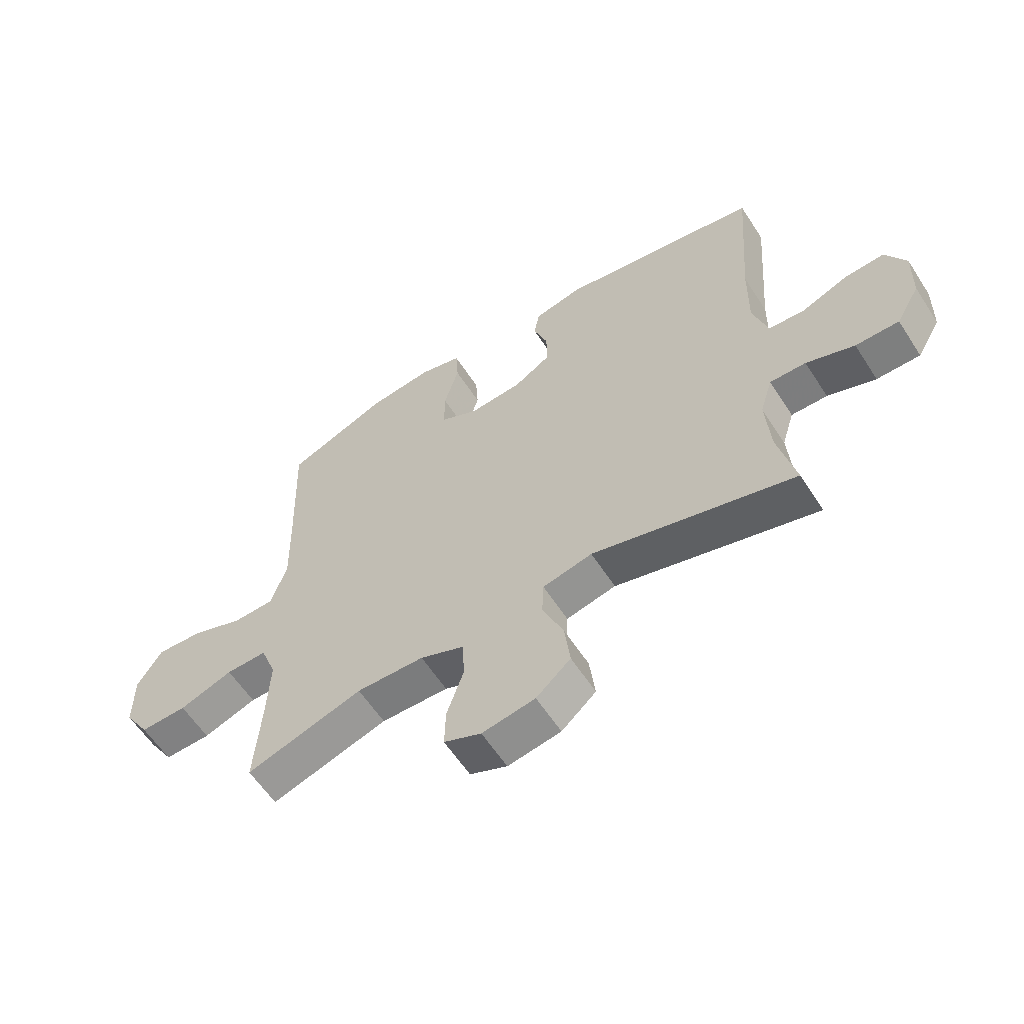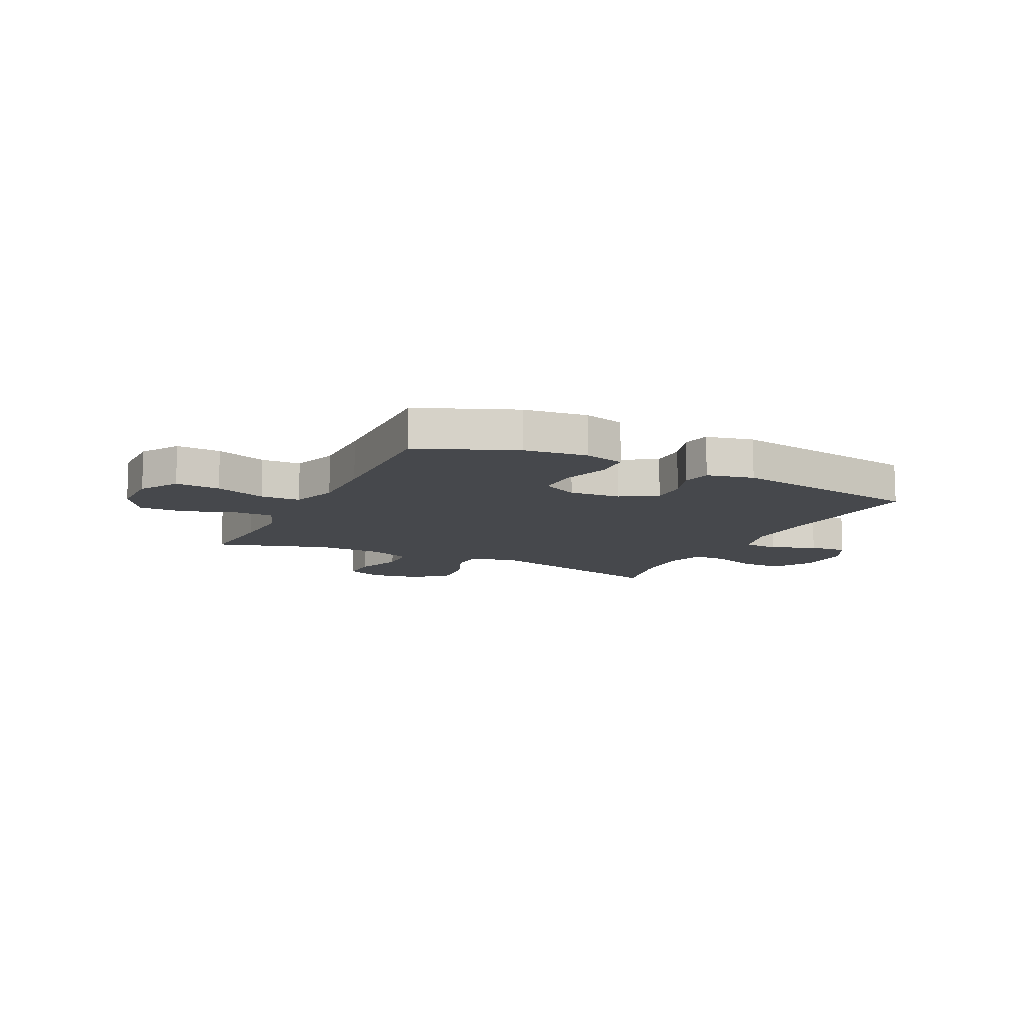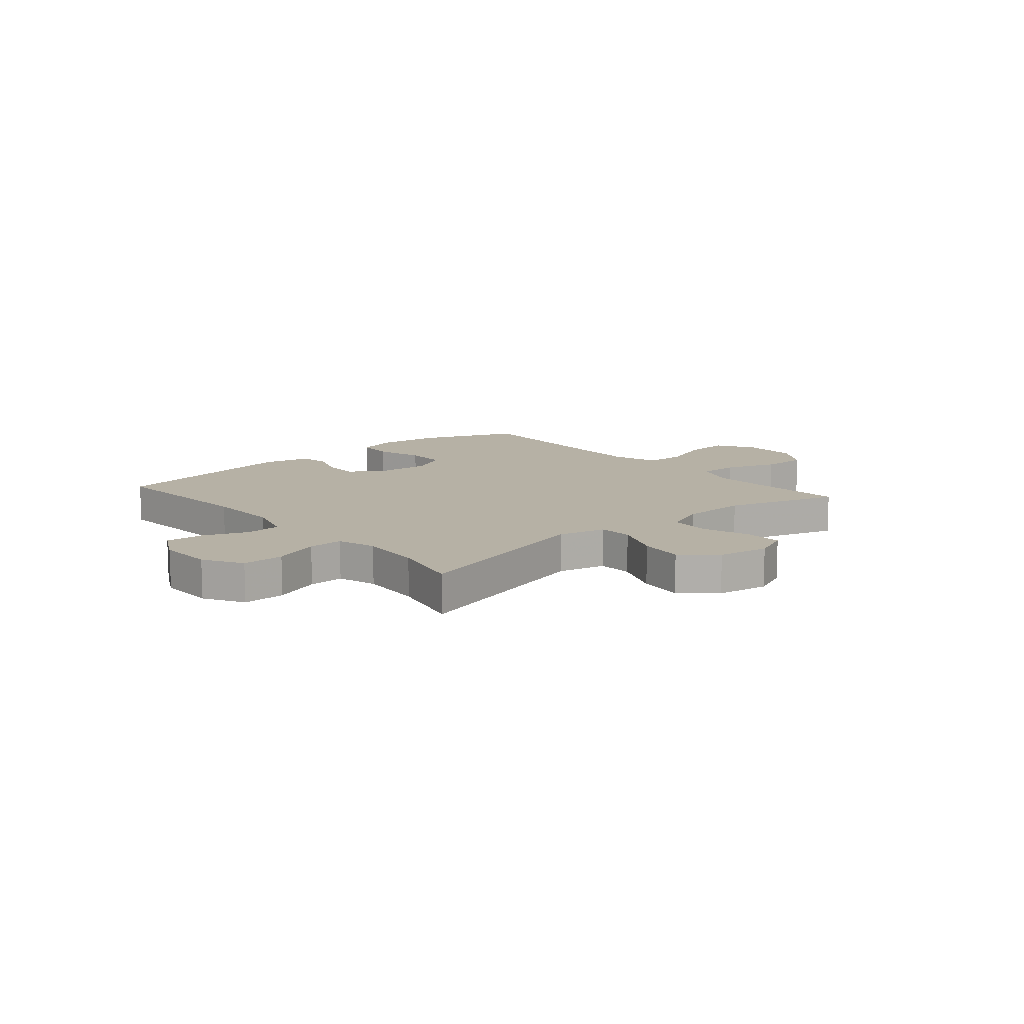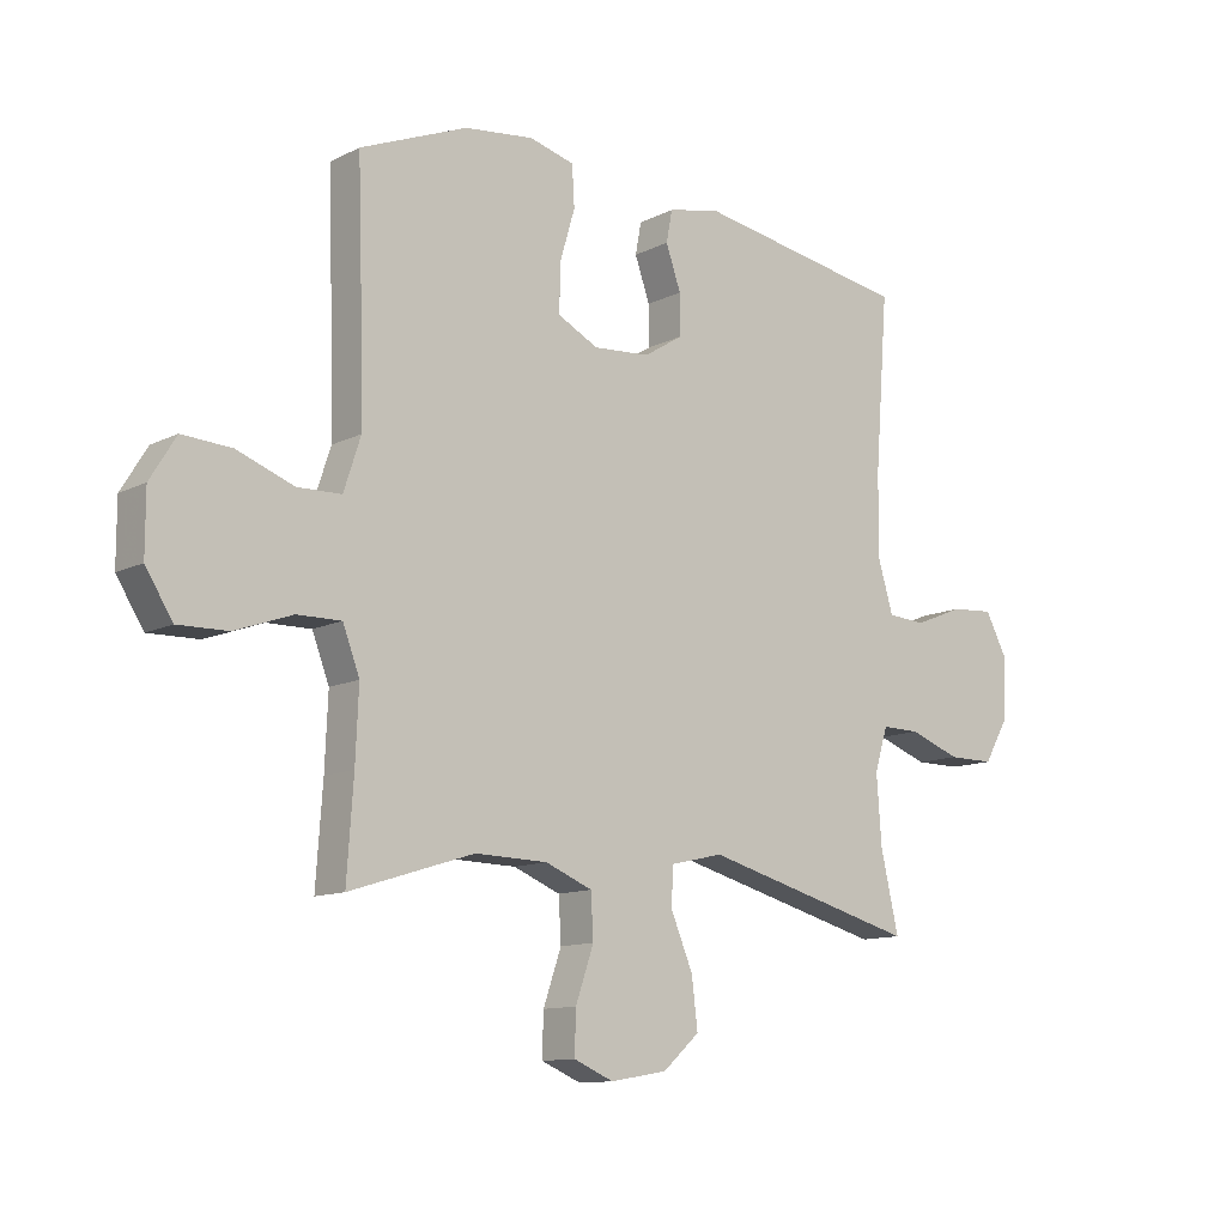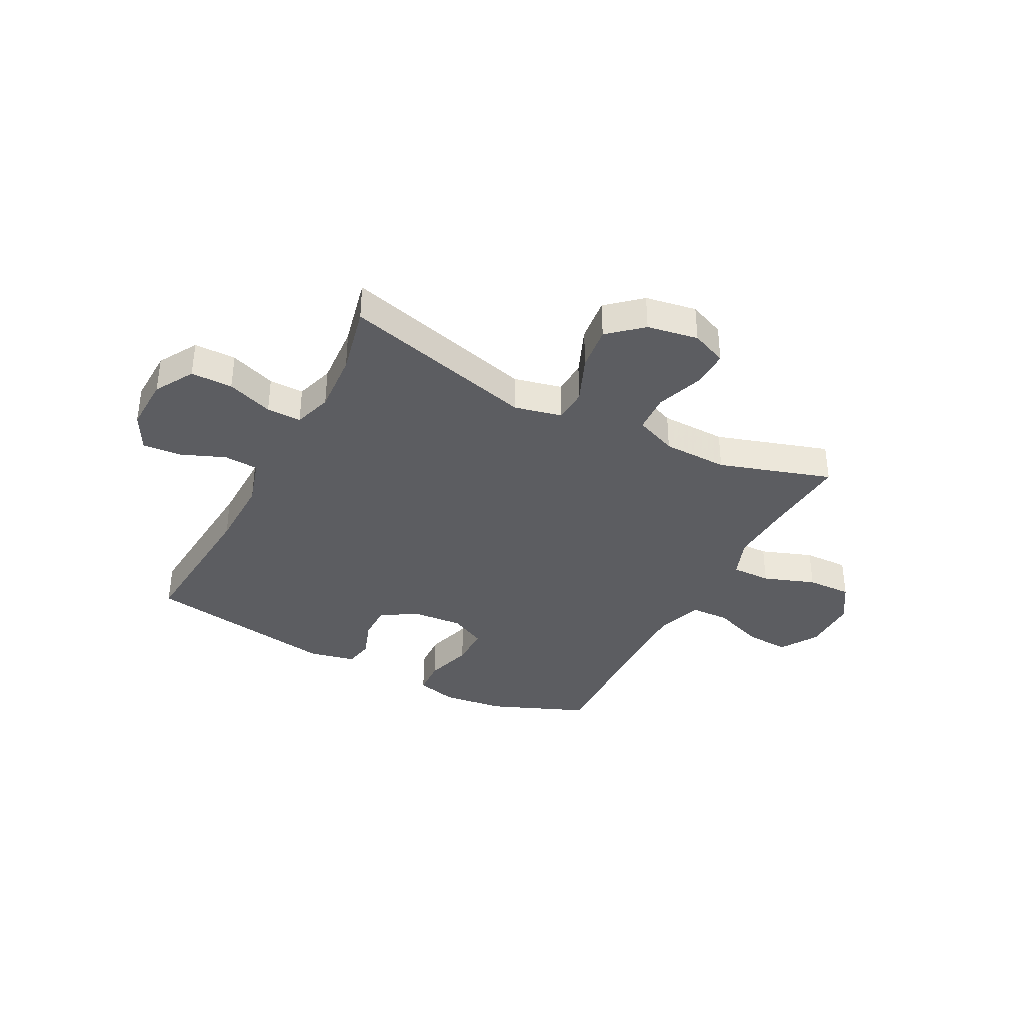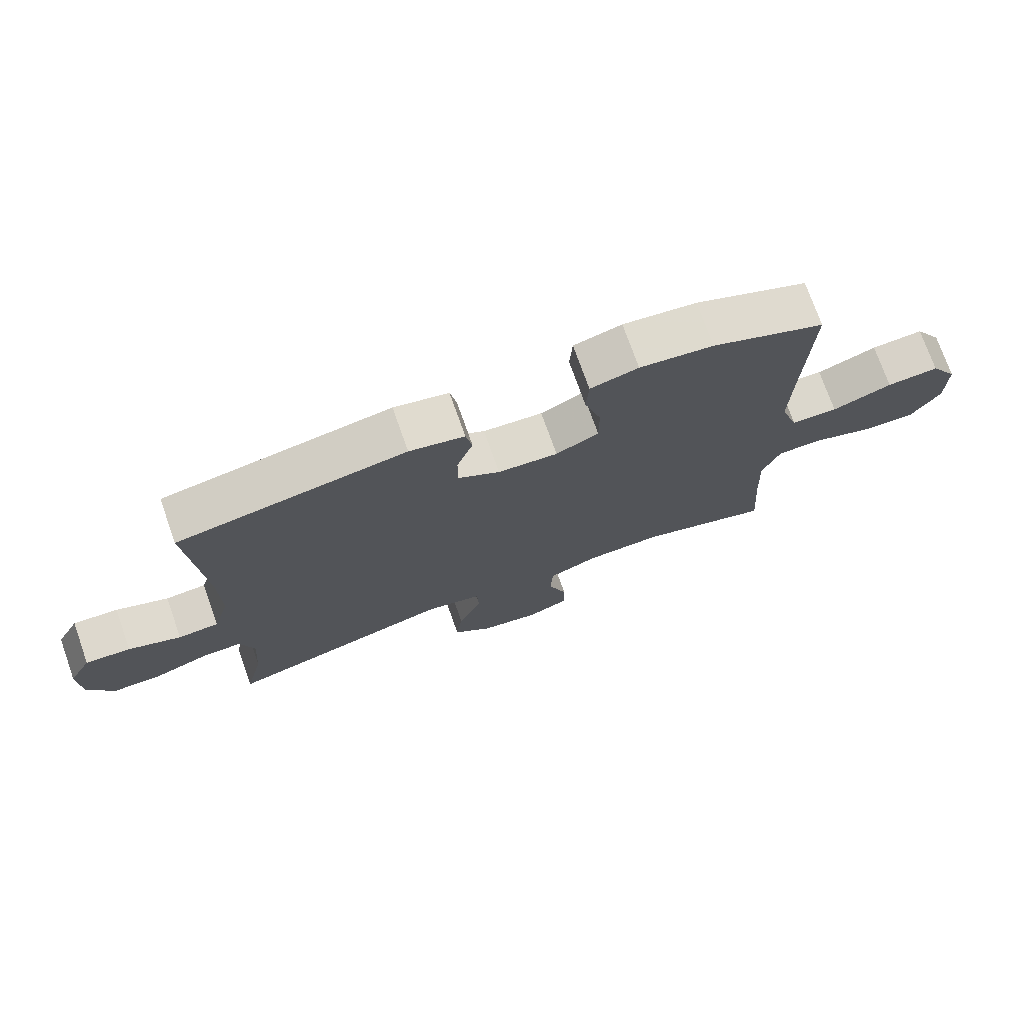
<metadata>
{"format":"obj","ext":"obj","renderer":"f3d","projection":"perspective","resolution":1024,"background":"white","views":[{"elev":-59.6,"azim":32.8,"up":"+Z"},{"elev":-11.2,"azim":-26.2,"up":"+Y"},{"elev":12.0,"azim":139.3,"up":"+Y"},{"elev":-11.6,"azim":-40.0,"up":"+Z"},{"elev":-36.6,"azim":152.4,"up":"+Y"},{"elev":74.1,"azim":160.5,"up":"+Z"}]}
</metadata>
<code>
v -0.5 0.07 -0.5
v -0.489 0.07 -0.342
v -0.484 0.07 -0.224
v -0.512 0.07 -0.15
v -0.585 0.07 -0.151
v -0.68 0.07 -0.185
v -0.763 0.07 -0.187
v -0.808 0.07 -0.116
v -0.808 0.07 -0.014
v -0.765 0.07 0.056
v -0.683 0.07 0.051
v -0.589 0.07 0.016
v -0.516 0.07 0.018
v -0.488 0.07 0.104
v -0.491 0.07 0.236
v -0.5 0.07 0.5
v -0.322 0.07 0.573
v -0.207 0.07 0.587
v -0.132 0.07 0.567
v -0.128 0.07 0.5
v -0.154 0.07 0.412
v -0.154 0.07 0.336
v -0.087 0.07 0.302
v 0.007 0.07 0.309
v 0.073 0.07 0.35
v 0.072 0.07 0.417
v 0.047 0.07 0.488
v 0.057 0.07 0.541
v 0.143 0.07 0.56
v 0.5 0.07 0.5
v 0.478 0.07 0.214
v 0.476 0.07 0.079
v 0.502 0.07 -0.009
v 0.566 0.07 -0.013
v 0.648 0.07 0.02
v 0.719 0.07 0.025
v 0.755 0.07 -0.043
v 0.752 0.07 -0.144
v 0.71 0.07 -0.216
v 0.633 0.07 -0.216
v 0.548 0.07 -0.185
v 0.484 0.07 -0.184
v 0.462 0.07 -0.255
v 0.47 0.07 -0.369
v 0.5 0.07 -0.5
v 0.142 0.07 -0.404
v 0.054 0.07 -0.424
v 0.051 0.07 -0.487
v 0.088 0.07 -0.575
v 0.098 0.07 -0.657
v 0.037 0.07 -0.711
v -0.057 0.07 -0.727
v -0.123 0.07 -0.699
v -0.121 0.07 -0.629
v -0.091 0.07 -0.542
v -0.095 0.07 -0.47
v -0.173 0.07 -0.438
v -0.293 0.07 -0.435
v -0.5 0 -0.5
v -0.489 0 -0.342
v -0.484 0 -0.224
v -0.512 0 -0.15
v -0.585 0 -0.151
v -0.68 0 -0.185
v -0.763 0 -0.187
v -0.808 0 -0.116
v -0.808 0 -0.014
v -0.765 0 0.056
v -0.683 0 0.051
v -0.589 0 0.016
v -0.516 0 0.018
v -0.488 0 0.104
v -0.491 0 0.236
v -0.5 0 0.5
v -0.322 0 0.573
v -0.207 0 0.587
v -0.132 0 0.567
v -0.128 0 0.5
v -0.154 0 0.412
v -0.154 0 0.336
v -0.087 0 0.302
v 0.007 0 0.309
v 0.073 0 0.35
v 0.072 0 0.417
v 0.047 0 0.488
v 0.057 0 0.541
v 0.143 0 0.56
v 0.5 0 0.5
v 0.478 0 0.214
v 0.476 0 0.079
v 0.502 0 -0.009
v 0.566 0 -0.013
v 0.648 0 0.02
v 0.719 0 0.025
v 0.755 0 -0.043
v 0.752 0 -0.144
v 0.71 0 -0.216
v 0.633 0 -0.216
v 0.548 0 -0.185
v 0.484 0 -0.184
v 0.462 0 -0.255
v 0.47 0 -0.369
v 0.5 0 -0.5
v 0.142 0 -0.404
v 0.054 0 -0.424
v 0.051 0 -0.487
v 0.088 0 -0.575
v 0.098 0 -0.657
v 0.037 0 -0.711
v -0.057 0 -0.727
v -0.123 0 -0.699
v -0.121 0 -0.629
v -0.091 0 -0.542
v -0.095 0 -0.47
v -0.173 0 -0.438
v -0.293 0 -0.435
f 53 54 55
f 52 53 55
f 51 52 55
f 50 51 55
f 49 50 55
f 48 49 55
f 47 48 55 56
f 44 45 46
f 43 44 46
f 42 43 46 47
f 39 40 41
f 38 39 41
f 37 38 41
f 36 37 41
f 35 36 41
f 34 35 41
f 33 34 41 42
f 47 56 57
f 42 47 57
f 33 42 57
f 32 33 57
f 29 30 31
f 28 29 31
f 27 28 31
f 26 27 31
f 19 20 21
f 18 19 21
f 17 18 21
f 16 17 21
f 15 16 21
f 14 15 21 22
f 13 14 22 23
f 10 11 12
f 9 10 12
f 8 9 12
f 7 8 12
f 6 7 12
f 5 6 12
f 4 5 12 13
f 13 23 24
f 4 13 24
f 3 4 24
f 58 1 2
f 3 24 25
f 2 3 25
f 58 2 25
f 57 58 25
f 32 57 25
f 25 26 31 32
f 113 112 111
f 113 111 110
f 113 110 109
f 113 109 108
f 113 108 107
f 113 107 106
f 114 113 106 105
f 104 103 102
f 104 102 101
f 105 104 101 100
f 99 98 97
f 99 97 96
f 99 96 95
f 99 95 94
f 99 94 93
f 99 93 92
f 100 99 92 91
f 115 114 105
f 115 105 100
f 115 100 91
f 115 91 90
f 89 88 87
f 89 87 86
f 89 86 85
f 89 85 84
f 79 78 77
f 79 77 76
f 79 76 75
f 79 75 74
f 79 74 73
f 80 79 73 72
f 81 80 72 71
f 70 69 68
f 70 68 67
f 70 67 66
f 70 66 65
f 70 65 64
f 70 64 63
f 71 70 63 62
f 82 81 71
f 82 71 62
f 82 62 61
f 60 59 116
f 83 82 61
f 83 61 60
f 83 60 116
f 83 116 115
f 83 115 90
f 90 89 84 83
f 1 59 60 2
f 2 60 61 3
f 3 61 62 4
f 4 62 63 5
f 5 63 64 6
f 6 64 65 7
f 7 65 66 8
f 8 66 67 9
f 9 67 68 10
f 10 68 69 11
f 11 69 70 12
f 12 70 71 13
f 13 71 72 14
f 14 72 73 15
f 15 73 74 16
f 16 74 75 17
f 17 75 76 18
f 18 76 77 19
f 19 77 78 20
f 20 78 79 21
f 21 79 80 22
f 22 80 81 23
f 23 81 82 24
f 24 82 83 25
f 25 83 84 26
f 26 84 85 27
f 27 85 86 28
f 28 86 87 29
f 29 87 88 30
f 30 88 89 31
f 31 89 90 32
f 32 90 91 33
f 33 91 92 34
f 34 92 93 35
f 35 93 94 36
f 36 94 95 37
f 37 95 96 38
f 38 96 97 39
f 39 97 98 40
f 40 98 99 41
f 41 99 100 42
f 42 100 101 43
f 43 101 102 44
f 44 102 103 45
f 45 103 104 46
f 46 104 105 47
f 47 105 106 48
f 48 106 107 49
f 49 107 108 50
f 50 108 109 51
f 51 109 110 52
f 52 110 111 53
f 53 111 112 54
f 54 112 113 55
f 55 113 114 56
f 56 114 115 57
f 57 115 116 58
f 58 116 59 1

</code>
